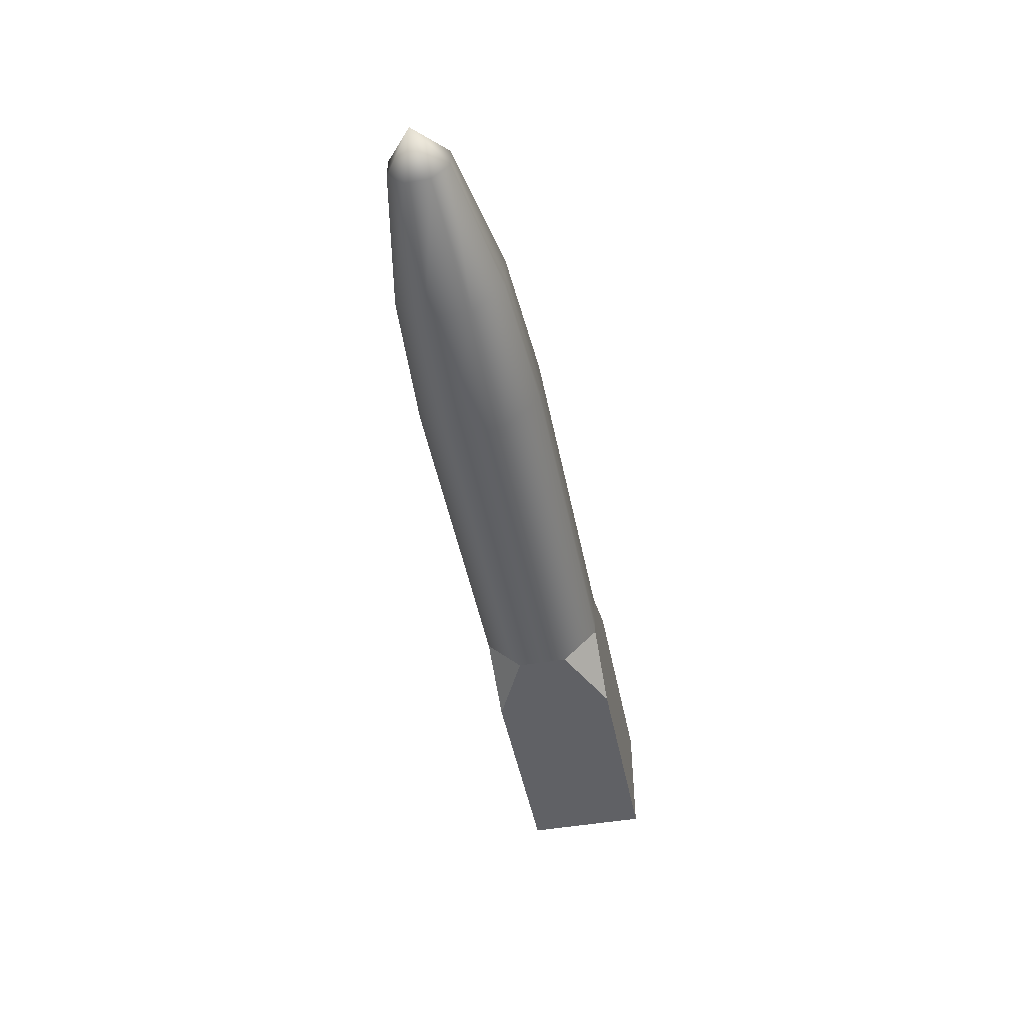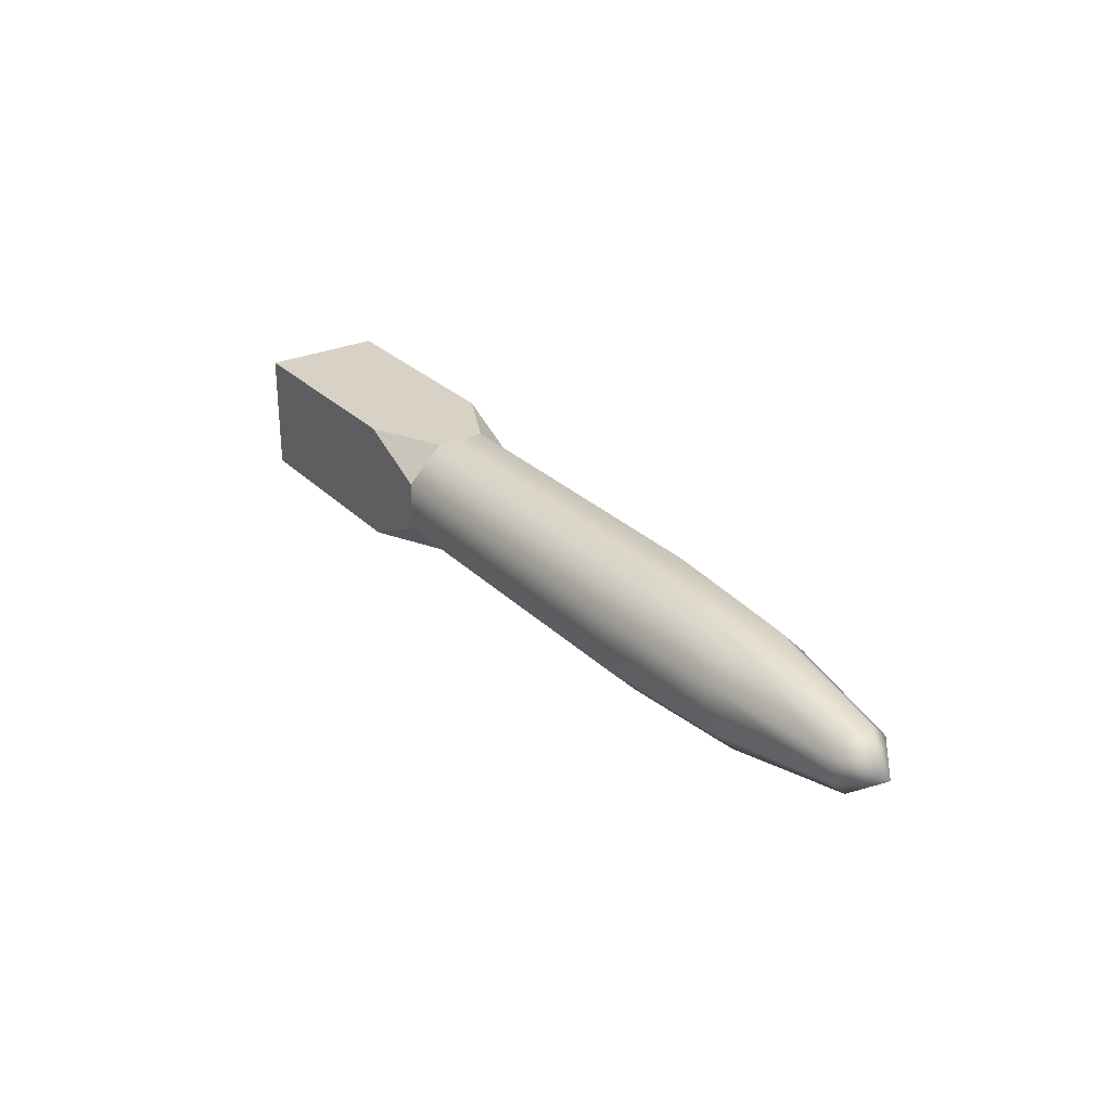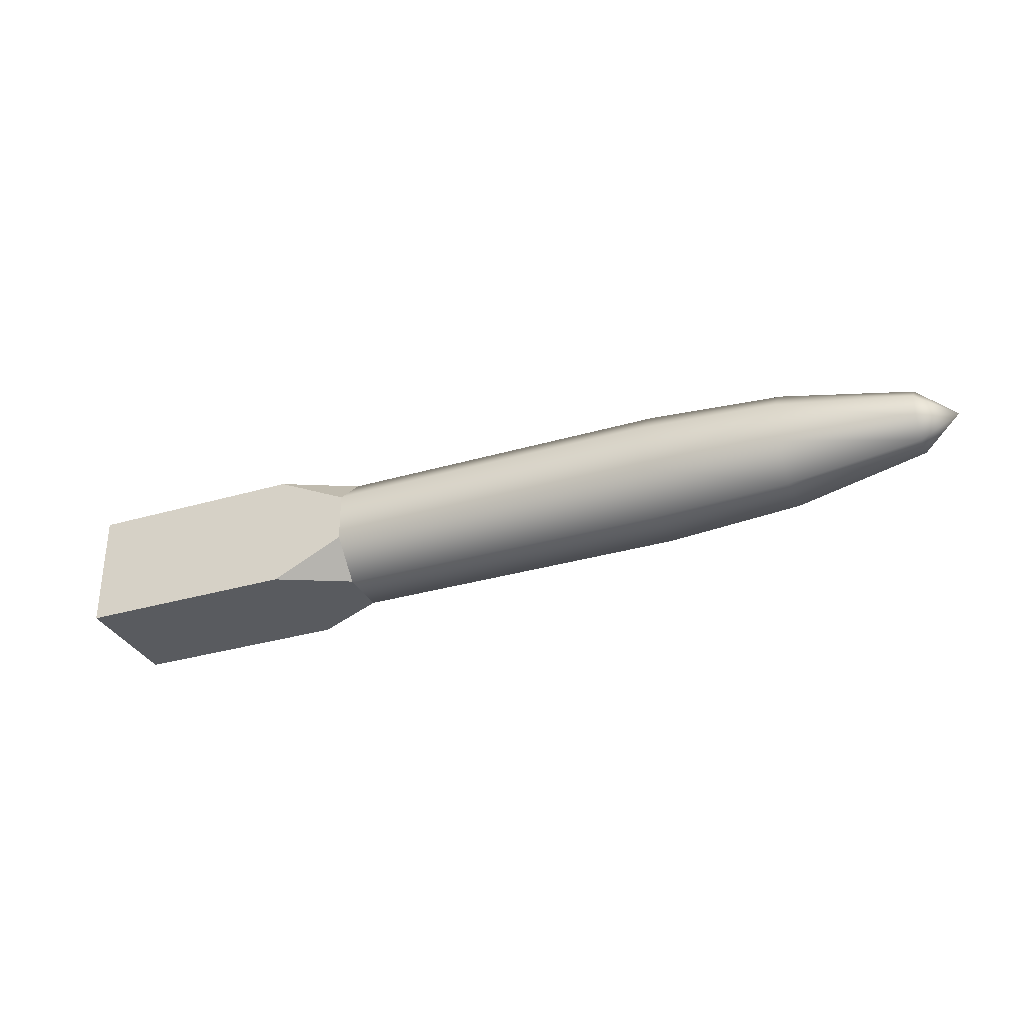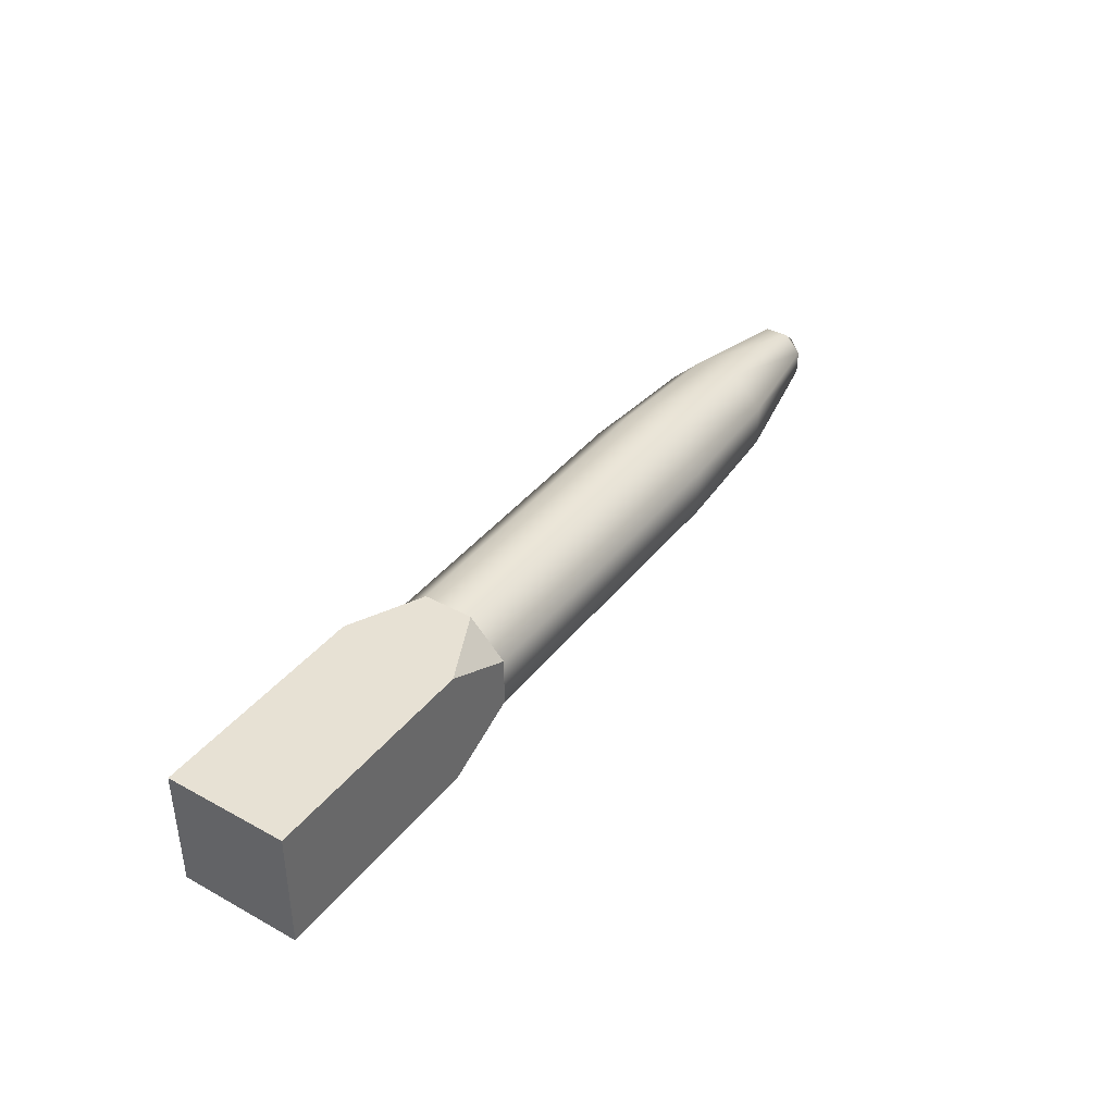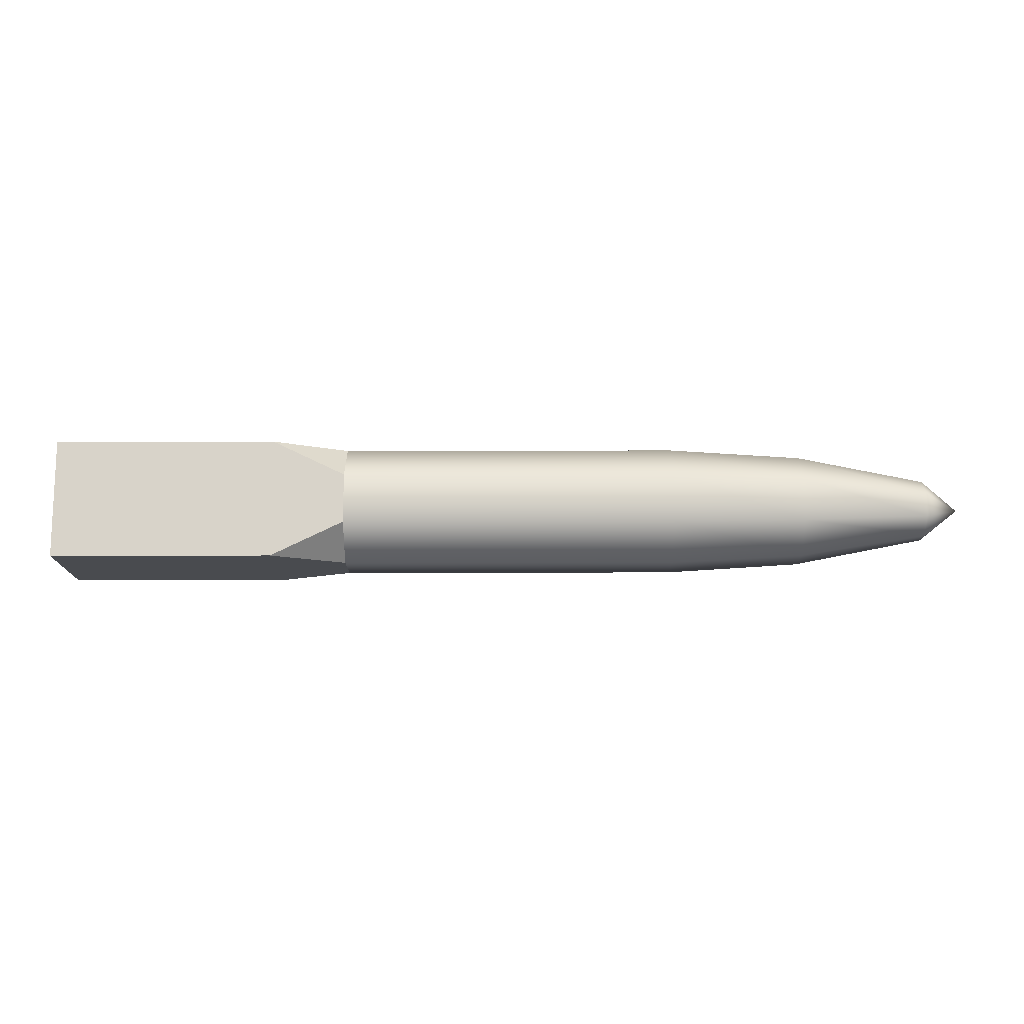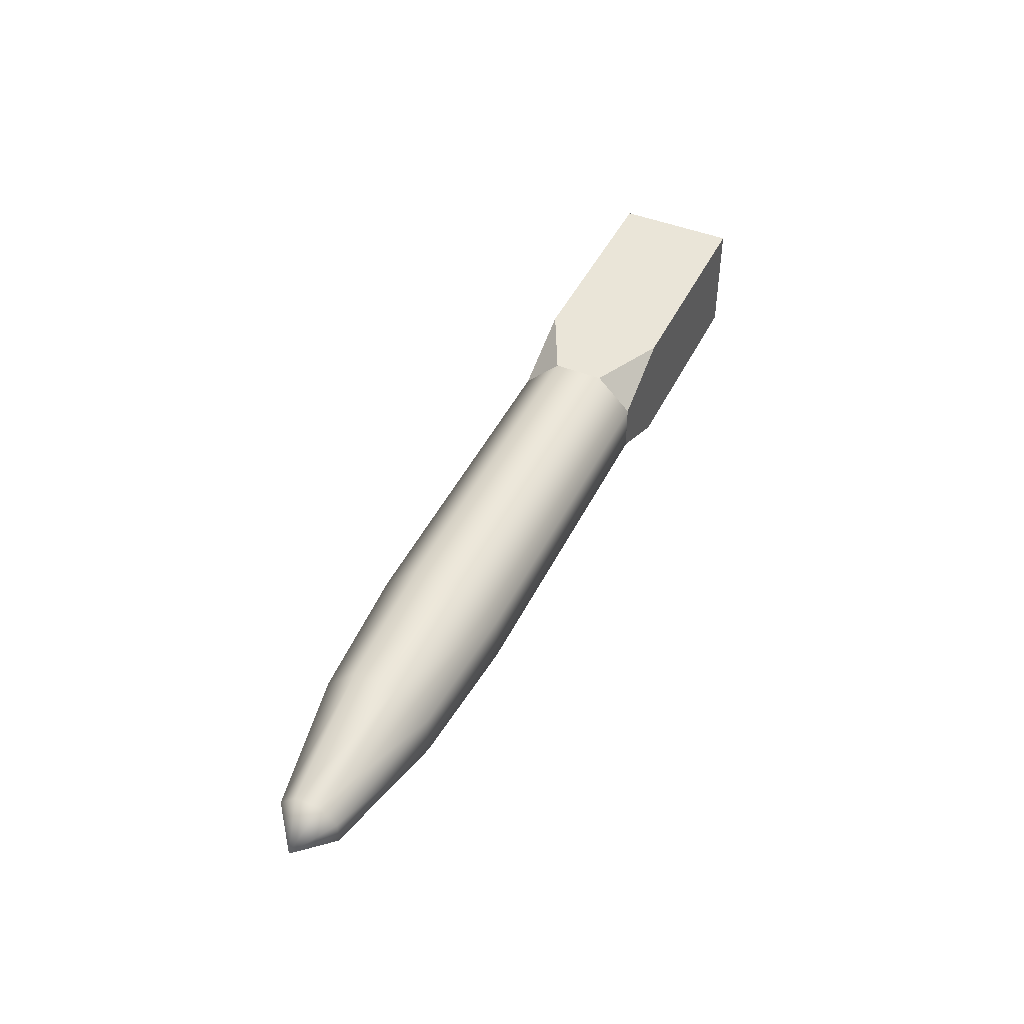
<metadata>
{"format":"obj","ext":"obj","renderer":"f3d","projection":"perspective","resolution":1024,"background":"white","views":[{"elev":-47.2,"azim":-78.9,"up":"+Z"},{"elev":27.6,"azim":-124.5,"up":"+Z"},{"elev":-32.3,"azim":-157.6,"up":"+Z"},{"elev":39.5,"azim":124.3,"up":"+Y"},{"elev":75.9,"azim":179.9,"up":"+Z"},{"elev":45.3,"azim":-65.1,"up":"+Z"}]}
</metadata>
<code>
g default
v -1.044 -0.06624 0.1672
v -1.044 -0.06624 0.1123
v -1.044 -0.0274 0.07346
v -1.044 0.02754 0.07346
v -1.044 0.06638 0.1123
v -1.044 0.06638 0.1672
v -1.044 0.02754 0.2061
v -1.044 -0.0274 0.2061
v -0.7431 -0.1206 0.1897
v -0.7431 -0.1206 0.0898
v -0.7431 -0.0499 0.01913
v -0.7431 0.05004 0.01913
v -0.7431 0.1207 0.0898
v -0.7431 0.1207 0.1897
v -0.7431 0.05004 0.2604
v -0.7431 -0.0499 0.2604
v -0.4321 -0.1385 0.1972
v -0.4321 -0.1385 0.08237
v -0.4321 -0.05733 0.001187
v -0.4321 0.05747 0.001187
v -0.4321 0.1386 0.08237
v -0.4321 0.1386 0.1972
v -0.4321 0.05747 0.2784
v -0.4321 -0.05733 0.2784
v 0.3466 -0.1385 0.1972
v 0.3466 -0.1385 0.08236
v 0.3466 -0.05733 0.001183
v 0.3466 0.05747 0.001183
v 0.3466 0.1386 0.08236
v 0.3466 0.1386 0.1972
v 0.3466 0.05747 0.2783
v 0.3466 -0.05733 0.2783
v -1.13 6.7e-05 0.1398
v 0.5154 -0.1385 0.001182
v 0.5154 0.1386 0.001182
v 0.5154 0.1386 0.2783
v 0.5154 -0.1385 0.2783
v 1.029 -0.1385 0.2783
v 1.029 -0.1385 0.00118
v 1.029 0.1386 0.00118
v 1.029 0.1386 0.2783
g FoodMediumLLowerLeg
f 1 2 10 9
f 2 3 11 10
f 3 4 12 11
f 4 5 13 12
f 5 6 14 13
f 6 7 15 14
f 7 8 16 15
f 8 1 9 16
f 9 10 18 17
f 10 11 19 18
f 11 12 20 19
f 12 13 21 20
f 13 14 22 21
f 14 15 23 22
f 15 16 24 23
f 16 9 17 24
f 17 18 26 25
f 18 19 27 26
f 19 20 28 27
f 20 21 29 28
f 21 22 30 29
f 22 23 31 30
f 23 24 32 31
f 24 17 25 32
f 2 1 33
f 3 2 33
f 4 3 33
f 5 4 33
f 6 5 33
f 7 6 33
f 8 7 33
f 1 8 33
f 39 40 38
f 40 41 38
f 25 26 34 37
f 26 27 34
f 27 28 35 34
f 28 29 35
f 29 30 36 35
f 30 31 36
f 31 32 37 36
f 32 25 37
f 37 34 39 38
f 34 35 40 39
f 35 36 41 40
f 36 37 38 41

</code>
